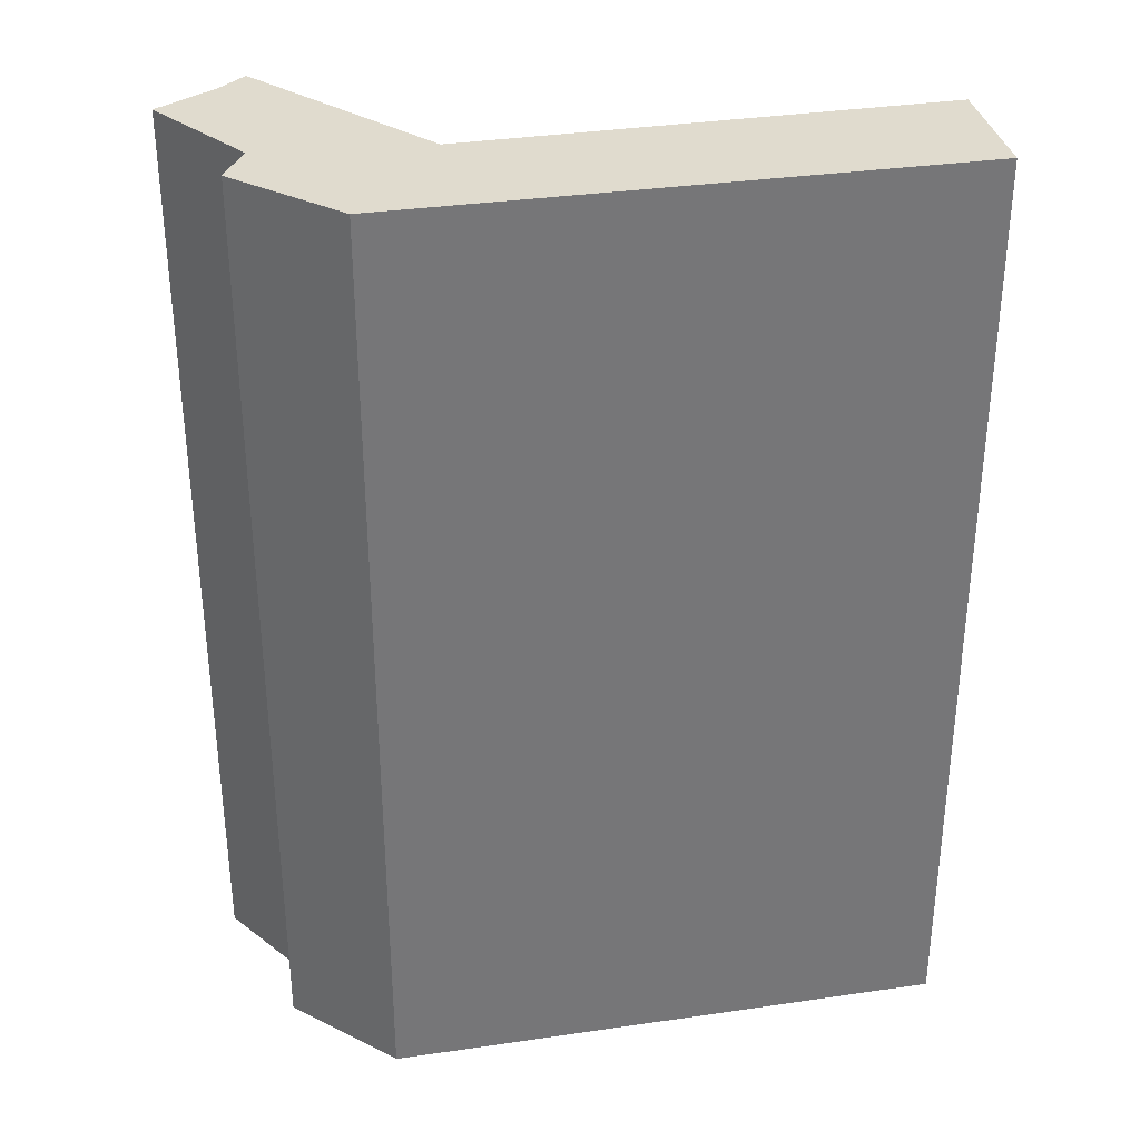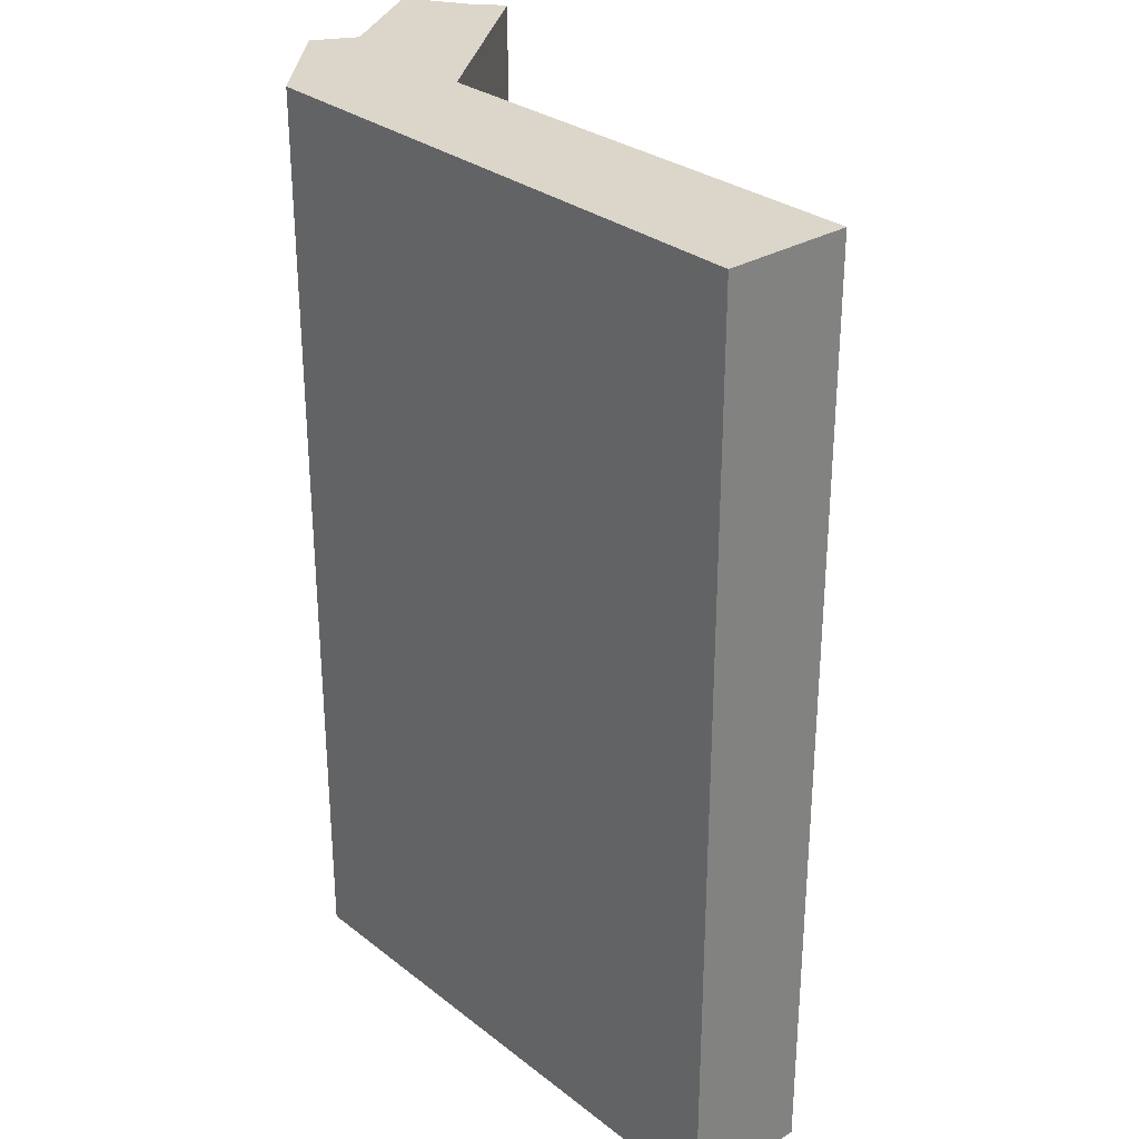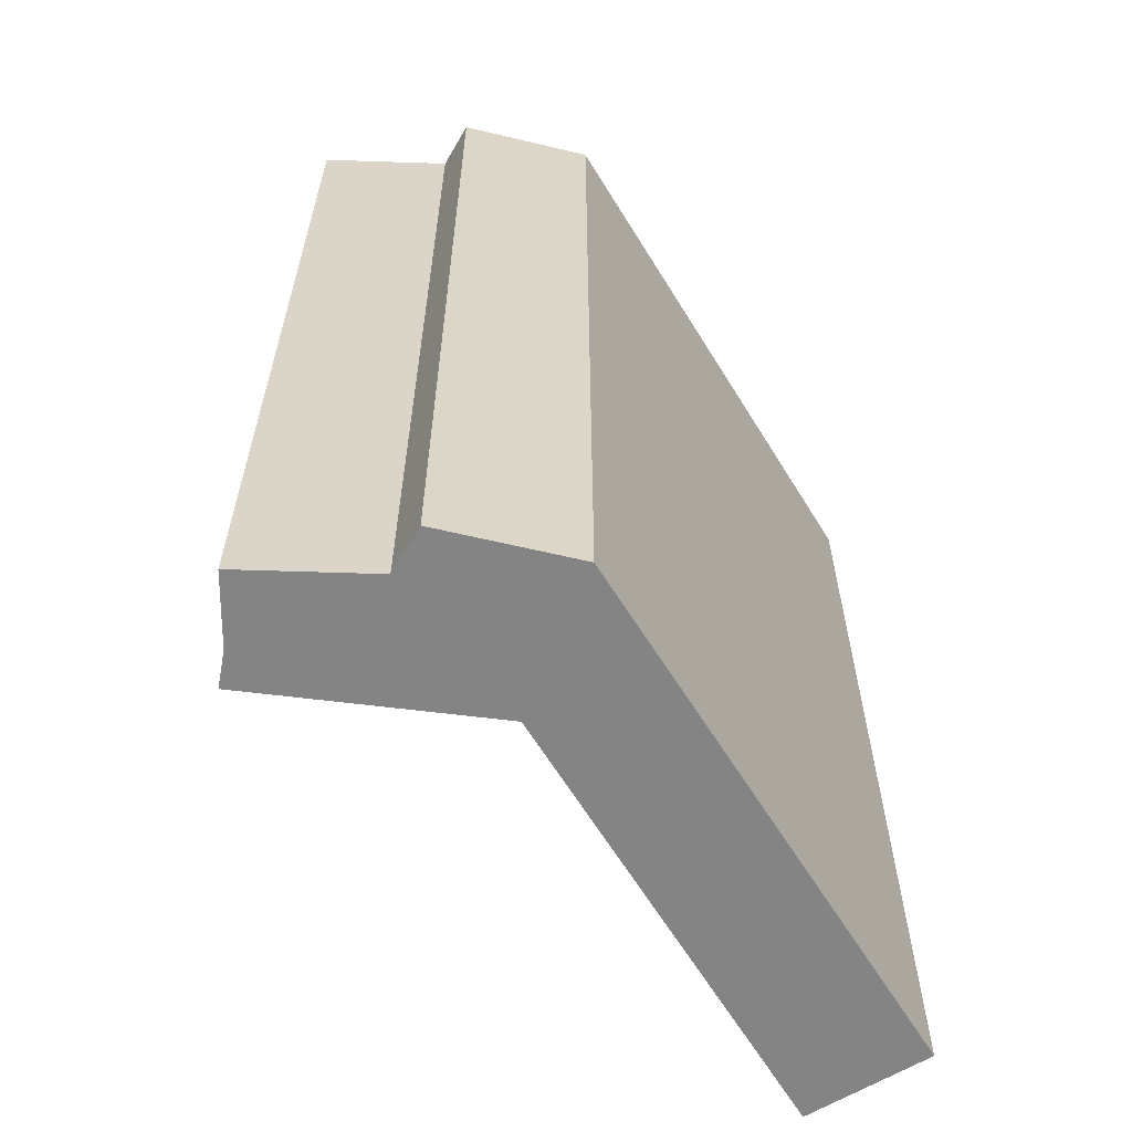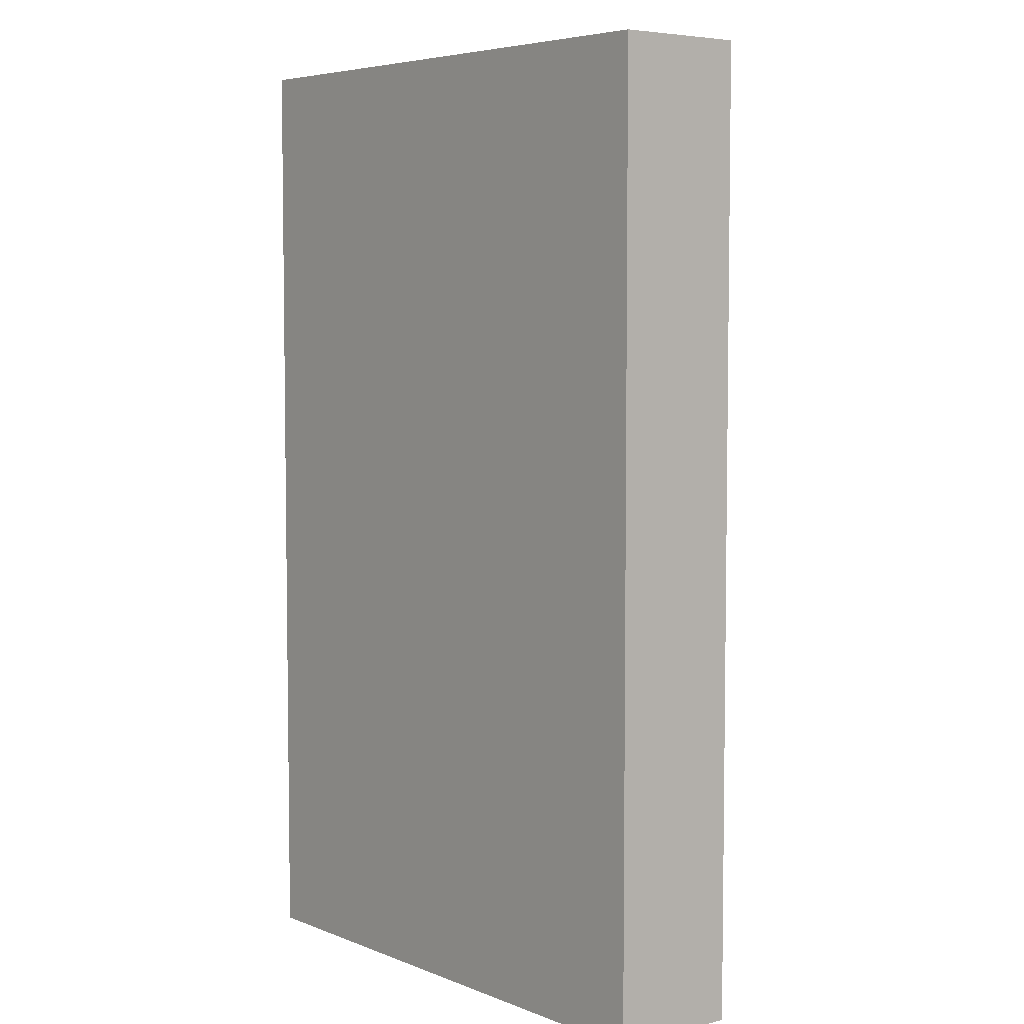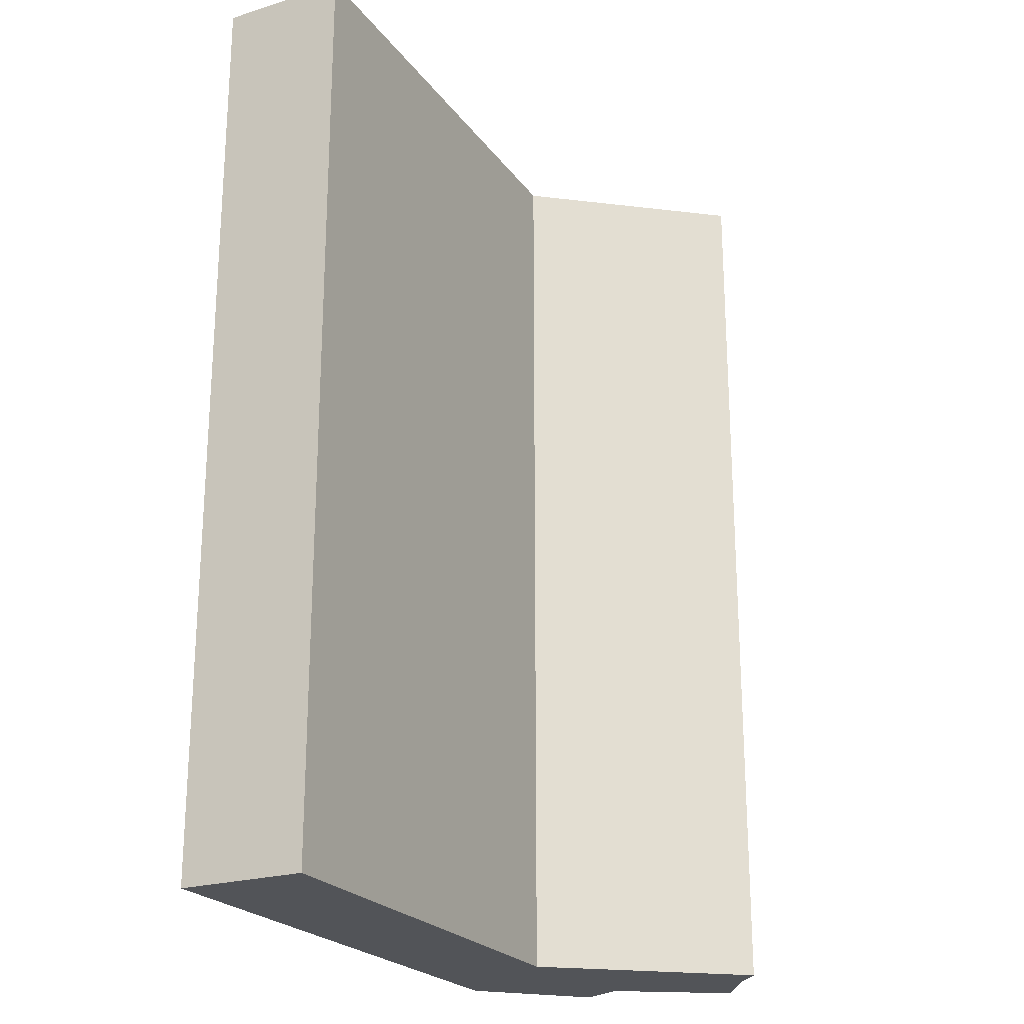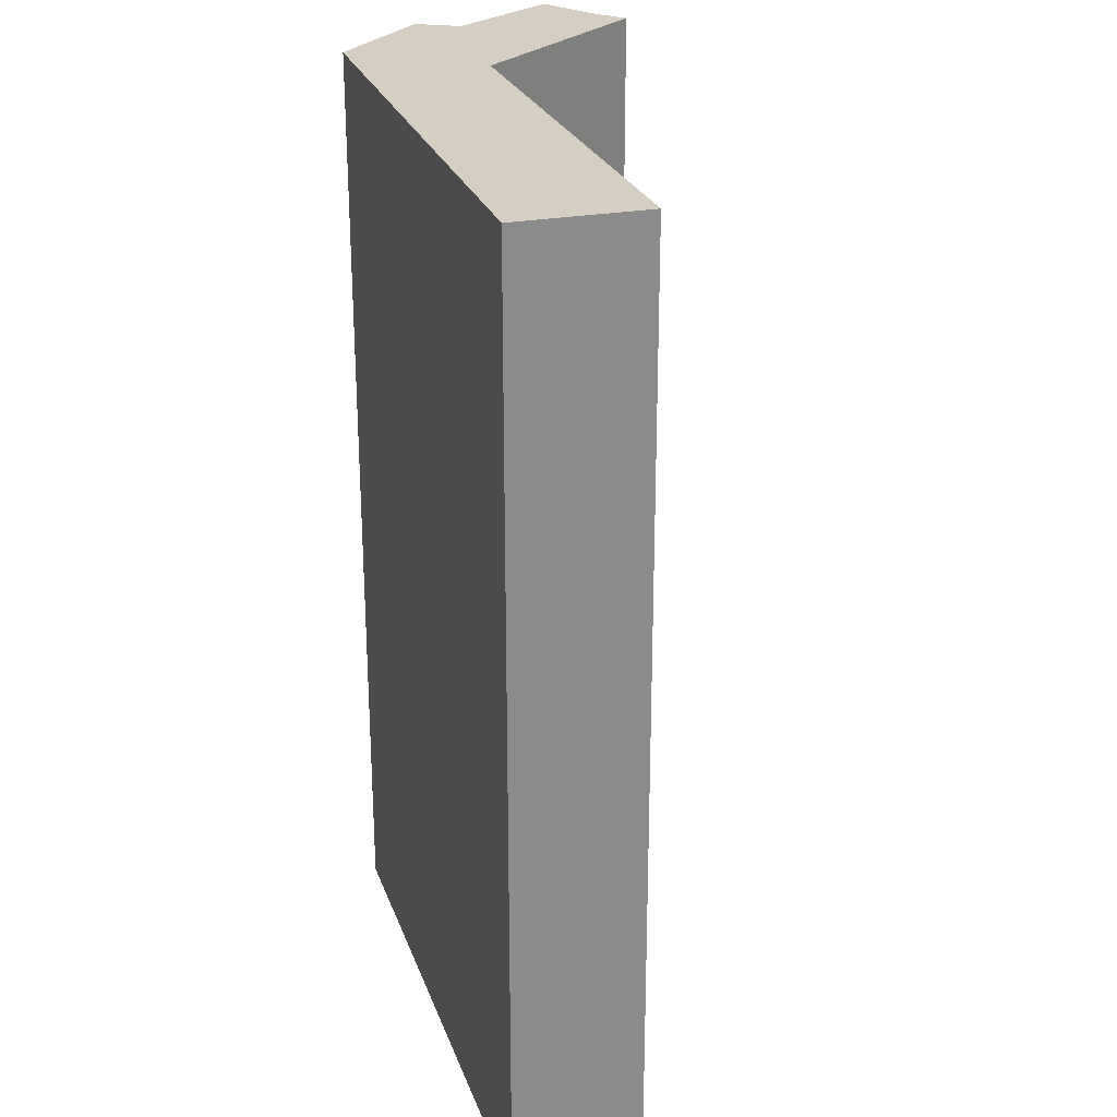
<metadata>
{"format":"obj","ext":"obj","renderer":"f3d","projection":"perspective","resolution":1024,"background":"white","views":[{"elev":33.5,"azim":-12.0,"up":"+Y"},{"elev":29.9,"azim":47.7,"up":"+Y"},{"elev":-61.3,"azim":-59.3,"up":"+Y"},{"elev":5.4,"azim":50.0,"up":"+Y"},{"elev":-22.8,"azim":116.4,"up":"+Y"},{"elev":25.8,"azim":72.2,"up":"+Y"}]}
</metadata>
<code>
v  0.616 4.106 1.087
v  0.308 4.106 0.482
v  0.205 4.106 0.666
v  0.385 4.106 -0.266
v  1.027 4.106 0.556
v  3.079 4.106 1.118
v  3.092 4.106 0.556
v  0.265 4.106 -0.161
v  0 4.106 2.514e-16
v  0.385 1.629e-17 -0.266
v  0.265 9.858e-18 -0.161
v  0 0 0
v  0.308 -2.951e-17 0.482
v  0.205 -4.078e-17 0.666
v  0.616 -6.656e-17 1.087
v  3.079 -6.846e-17 1.118
v  3.092 -3.405e-17 0.556
v  1.027 -3.405e-17 0.556
g defaultobject
f 1 2 3
f 2 1 4
f 4 1 5
f 5 1 6
f 5 6 7
f 2 8 9
f 8 2 4
f 10 8 4
f 8 10 11
f 11 9 8
f 9 11 12
f 13 3 2
f 3 13 14
f 12 2 9
f 2 12 13
f 14 1 3
f 1 14 15
f 15 6 1
f 6 15 16
f 16 7 6
f 7 16 17
f 17 5 7
f 5 17 18
f 18 4 5
f 4 18 10
f 12 18 13
f 18 12 11
f 18 11 10
f 14 16 15
f 16 14 17
f 17 14 18
f 18 14 13

</code>
